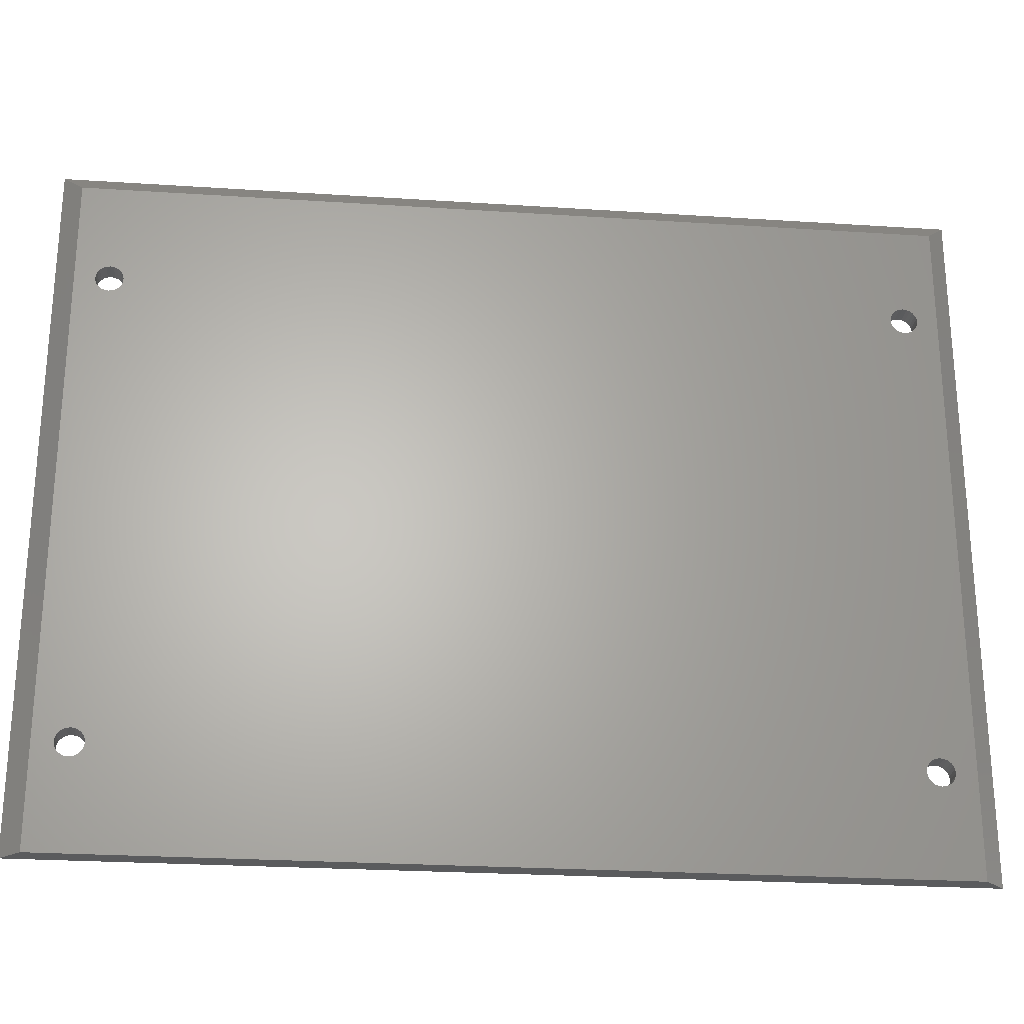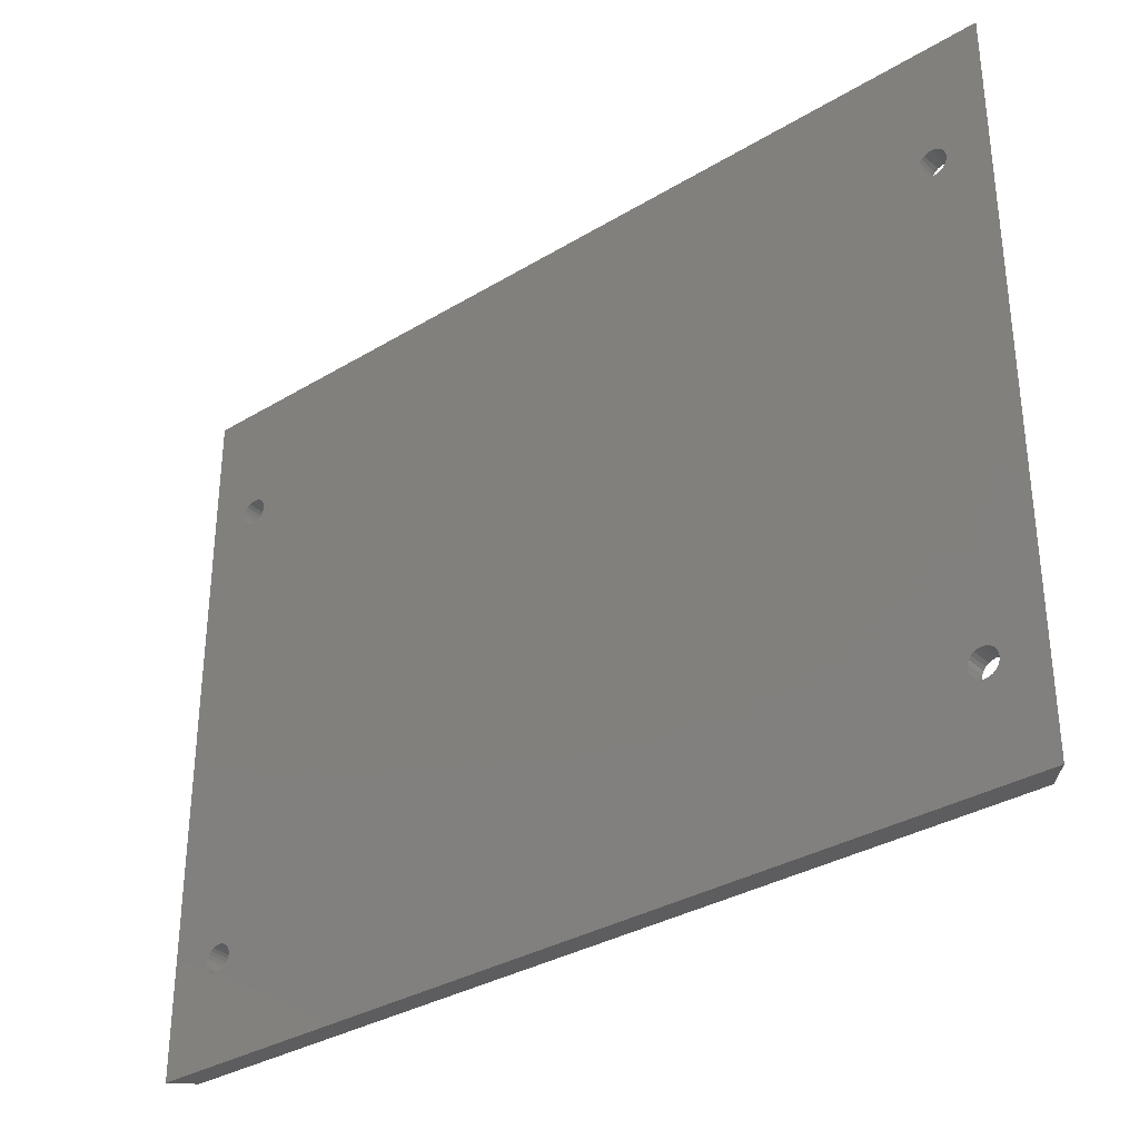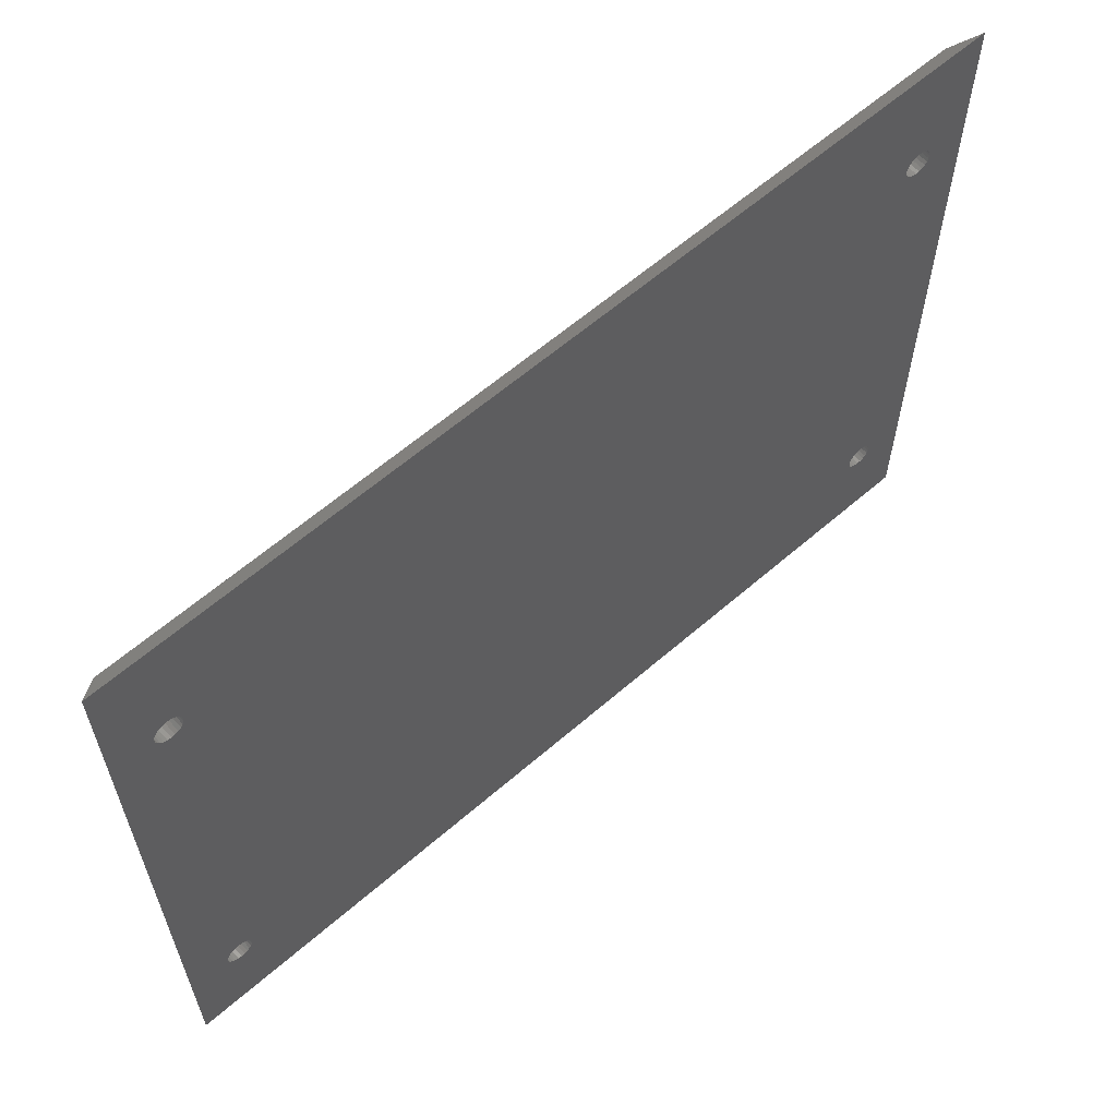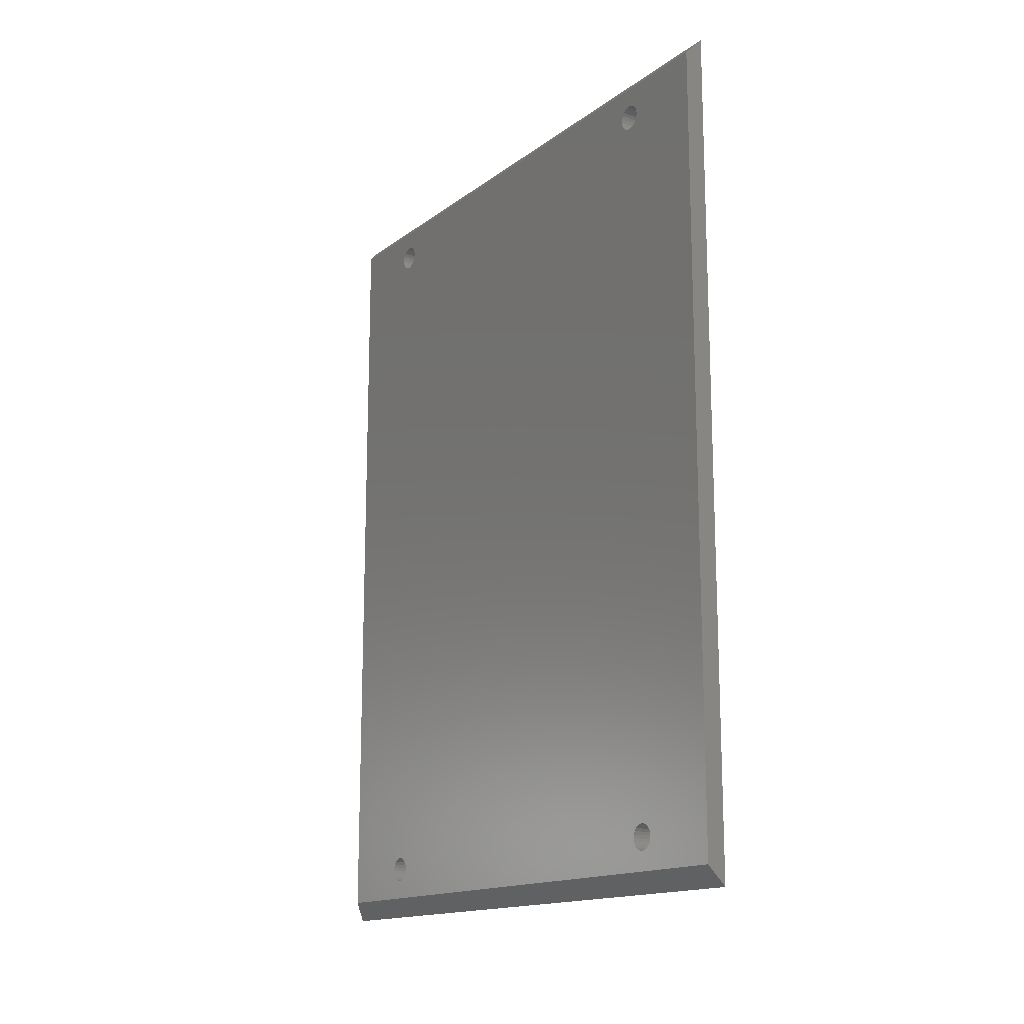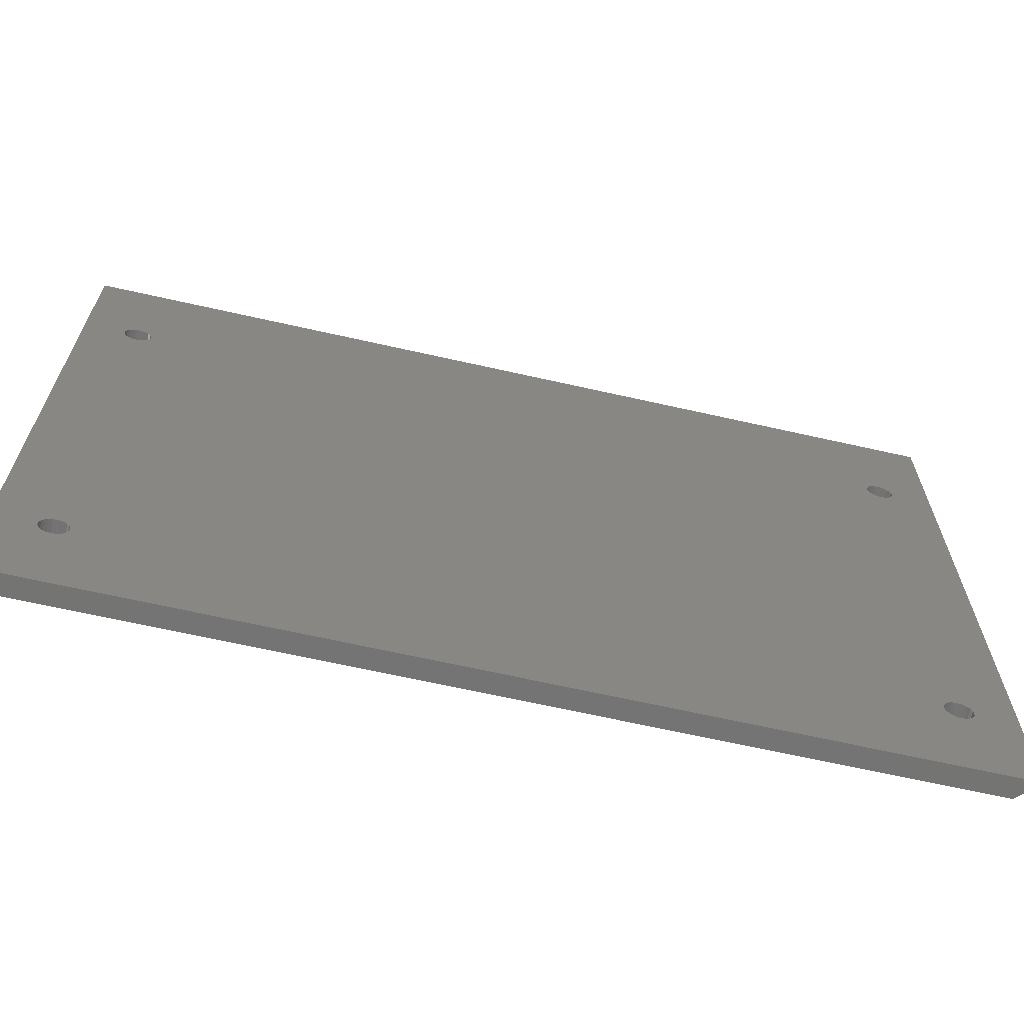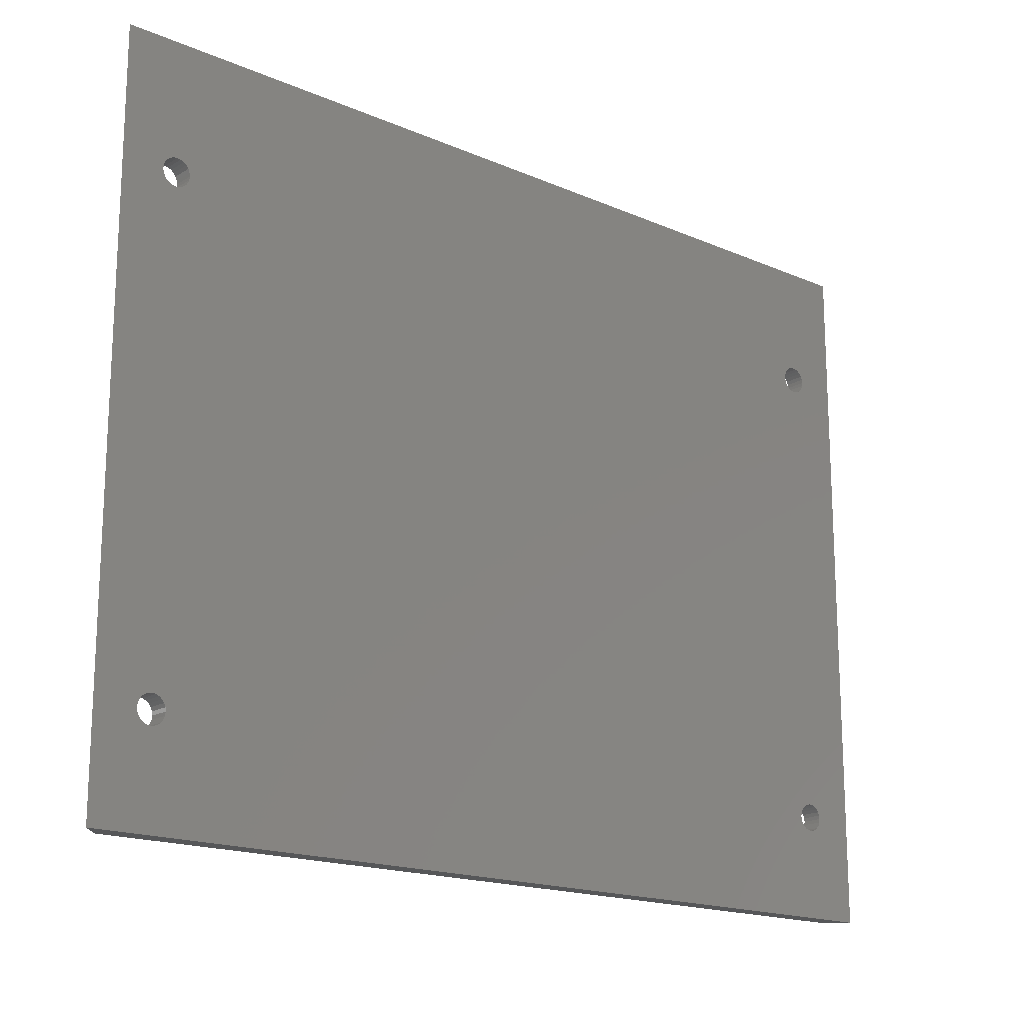
<metadata>
{"format":"stl","ext":"stl","renderer":"f3d","projection":"perspective","resolution":1024,"background":"white","views":[{"elev":-25.4,"azim":84.0,"up":"+Z"},{"elev":-33.1,"azim":-50.2,"up":"+Z"},{"elev":61.3,"azim":-131.5,"up":"+Z"},{"elev":-15.3,"azim":146.3,"up":"+Y"},{"elev":-66.1,"azim":-102.8,"up":"+Z"},{"elev":-17.2,"azim":-130.9,"up":"+Z"}]}
</metadata>
<code>
# stl→obj: 202 verts, 416 faces
v -203.2 609.2 -30.06
v -206.2 480.2 -30.06
v -206.2 612.2 -30.06
v -203.2 483.2 -30.06
v -206.2 612.2 70
v -203.2 609.2 70
v -203.2 483.2 70
v -206.2 480.2 70
v -206.2 486.3 55.46
v -203.2 486.5 55.94
v -203.2 486.3 55.46
v -206.2 486.5 55.94
v -206.2 486.2 54.94
v -203.2 486.2 54.94
v -206.2 486.3 54.43
v -203.2 486.3 54.43
v -206.2 486.5 53.94
v -203.2 486.5 53.94
v -206.2 486.8 53.53
v -203.2 486.8 53.53
v -203.2 487.2 53.21
v -206.2 487.2 53.21
v -203.2 487.7 53.01
v -206.2 487.7 53.01
v -203.2 488.2 52.94
v -206.2 488.2 52.94
v -203.2 488.7 53.01
v -206.2 488.7 53.01
v -203.2 489.2 53.21
v -206.2 489.2 53.21
v -203.2 489.6 53.53
v -206.2 489.6 53.53
v -203.2 489.9 53.94
v -206.2 489.9 53.94
v -203.2 490.1 54.43
v -206.2 490.1 54.43
v -203.2 490.2 54.94
v -206.2 490.2 54.94
v -203.2 490.1 55.46
v -206.2 490.1 55.46
v -203.2 489.9 55.94
v -206.2 489.9 55.94
v -203.2 489.6 56.36
v -206.2 489.6 56.36
v -206.2 489.2 56.68
v -203.2 489.2 56.68
v -206.2 488.7 56.88
v -203.2 488.7 56.88
v -206.2 488.2 56.94
v -203.2 488.2 56.94
v -206.2 487.7 56.88
v -203.2 487.7 56.88
v -206.2 487.2 56.68
v -203.2 487.2 56.68
v -206.2 486.8 56.36
v -203.2 486.8 56.36
v -203.2 489.6 -13.64
v -206.2 489.9 -14.06
v -203.2 489.9 -14.06
v -206.2 489.6 -13.64
v -206.2 489.2 -13.32
v -203.2 489.2 -13.32
v -206.2 488.7 -13.12
v -203.2 488.7 -13.12
v -206.2 488.2 -13.06
v -203.2 488.2 -13.06
v -206.2 487.7 -13.12
v -203.2 487.7 -13.12
v -206.2 487.2 -13.32
v -203.2 487.2 -13.32
v -206.2 486.8 -13.64
v -203.2 486.8 -13.64
v -203.2 486.5 -14.06
v -206.2 486.5 -14.06
v -203.2 486.3 -14.54
v -206.2 486.3 -14.54
v -203.2 486.2 -15.06
v -206.2 486.2 -15.06
v -203.2 486.3 -15.57
v -206.2 486.3 -15.57
v -203.2 486.5 -16.06
v -206.2 486.5 -16.06
v -203.2 486.8 -16.47
v -206.2 486.8 -16.47
v -203.2 487.2 -16.79
v -206.2 487.2 -16.79
v -203.2 487.7 -16.99
v -206.2 487.7 -16.99
v -203.2 488.2 -17.06
v -206.2 488.2 -17.06
v -203.2 488.7 -16.99
v -206.2 488.7 -16.99
v -203.2 489.2 -16.79
v -206.2 489.2 -16.79
v -203.2 489.6 -16.47
v -206.2 489.6 -16.47
v -203.2 489.9 -16.06
v -206.2 489.9 -16.06
v -203.2 490.1 -15.57
v -206.2 490.1 -15.57
v -203.2 490.2 -15.06
v -206.2 490.2 -15.06
v -203.2 490.1 -14.54
v -206.2 490.1 -14.54
v -203.2 603.2 -13.32
v -206.2 602.8 -13.64
v -206.2 603.2 -13.32
v -203.2 602.8 -13.64
v -203.2 602.5 -14.06
v -206.2 602.5 -14.06
v -203.2 602.3 -14.54
v -206.2 602.3 -14.54
v -203.2 602.2 -15.06
v -206.2 602.2 -15.06
v -203.2 602.3 -15.57
v -206.2 602.3 -15.57
v -203.2 602.5 -16.06
v -206.2 602.5 -16.06
v -203.2 602.8 -16.47
v -206.2 602.8 -16.47
v -203.2 603.2 -16.79
v -206.2 603.2 -16.79
v -203.2 603.7 -16.99
v -206.2 603.7 -16.99
v -203.2 604.2 -17.06
v -206.2 604.2 -17.06
v -203.2 604.7 -16.99
v -206.2 604.7 -16.99
v -203.2 605.2 -16.79
v -206.2 605.2 -16.79
v -203.2 605.6 -16.47
v -206.2 605.6 -16.47
v -203.2 605.9 -16.06
v -206.2 605.9 -16.06
v -203.2 606.1 -15.57
v -206.2 606.1 -15.57
v -203.2 606.2 -15.06
v -206.2 606.2 -15.06
v -203.2 606.1 -14.54
v -206.2 606.1 -14.54
v -203.2 605.9 -14.06
v -206.2 605.9 -14.06
v -203.2 605.6 -13.64
v -206.2 605.6 -13.64
v -206.2 605.2 -13.32
v -203.2 605.2 -13.32
v -206.2 604.7 -13.12
v -203.2 604.7 -13.12
v -206.2 604.2 -13.06
v -203.2 604.2 -13.06
v -206.2 603.7 -13.12
v -203.2 603.7 -13.12
v -203.2 603.7 56.88
v -206.2 603.2 56.68
v -206.2 603.7 56.88
v -203.2 603.2 56.68
v -206.2 602.8 56.36
v -203.2 602.8 56.36
v -206.2 602.5 55.95
v -203.2 602.5 55.95
v -206.2 602.3 55.47
v -203.2 602.3 55.47
v -206.2 602.2 54.95
v -203.2 602.2 54.95
v -206.2 602.3 54.43
v -203.2 602.3 54.43
v -206.2 602.5 53.95
v -203.2 602.5 53.95
v -206.2 602.8 53.53
v -203.2 602.8 53.53
v -203.2 603.2 53.22
v -206.2 603.2 53.22
v -203.2 603.7 53.01
v -206.2 603.7 53.01
v -203.2 604.2 52.94
v -206.2 604.2 52.94
v -203.2 604.7 53.01
v -206.2 604.7 53.01
v -203.2 605.2 53.21
v -206.2 605.2 53.21
v -203.2 605.6 53.53
v -206.2 605.6 53.53
v -203.2 605.9 53.94
v -206.2 605.9 53.94
v -203.2 606.1 54.42
v -206.2 606.1 54.42
v -203.2 606.2 54.94
v -206.2 606.2 54.94
v -203.2 606.1 55.46
v -206.2 606.1 55.46
v -203.2 605.9 55.94
v -206.2 605.9 55.94
v -203.2 605.6 56.35
v -206.2 605.6 56.35
v -206.2 605.2 56.67
v -203.2 605.2 56.67
v -206.2 604.7 56.87
v -203.2 604.7 56.87
v -206.2 604.2 56.94
v -203.2 604.2 56.94
v -206.2 612.2 73.24
v -206.2 480.2 73.24
f 1 2 3
f 2 1 4
f 5 1 3
f 1 5 6
f 2 7 8
f 7 2 4
f 9 10 11
f 10 9 12
f 13 11 14
f 11 13 9
f 15 14 16
f 14 15 13
f 17 16 18
f 16 17 15
f 19 18 20
f 18 19 17
f 19 21 22
f 21 19 20
f 22 23 24
f 23 22 21
f 24 25 26
f 25 24 23
f 26 27 28
f 27 26 25
f 28 29 30
f 29 28 27
f 30 31 32
f 31 30 29
f 33 32 31
f 32 33 34
f 35 34 33
f 34 35 36
f 37 36 35
f 36 37 38
f 39 38 37
f 38 39 40
f 41 40 39
f 40 41 42
f 43 42 41
f 42 43 44
f 43 45 44
f 45 43 46
f 46 47 45
f 47 46 48
f 48 49 47
f 49 48 50
f 50 51 49
f 51 50 52
f 52 53 51
f 53 52 54
f 54 55 53
f 55 54 56
f 12 56 10
f 56 12 55
f 57 58 59
f 58 57 60
f 57 61 60
f 61 57 62
f 62 63 61
f 63 62 64
f 64 65 63
f 65 64 66
f 66 67 65
f 67 66 68
f 68 69 67
f 69 68 70
f 70 71 69
f 71 70 72
f 71 73 74
f 73 71 72
f 74 75 76
f 75 74 73
f 76 77 78
f 77 76 75
f 78 79 80
f 79 78 77
f 80 81 82
f 81 80 79
f 82 83 84
f 83 82 81
f 84 85 86
f 85 84 83
f 86 87 88
f 87 86 85
f 88 89 90
f 89 88 87
f 90 91 92
f 91 90 89
f 92 93 94
f 93 92 91
f 94 95 96
f 95 94 93
f 97 96 95
f 96 97 98
f 99 98 97
f 98 99 100
f 101 100 99
f 100 101 102
f 103 102 101
f 102 103 104
f 59 104 103
f 104 59 58
f 105 106 107
f 106 105 108
f 106 109 110
f 109 106 108
f 110 111 112
f 111 110 109
f 112 113 114
f 113 112 111
f 114 115 116
f 115 114 113
f 116 117 118
f 117 116 115
f 118 119 120
f 119 118 117
f 120 121 122
f 121 120 119
f 122 123 124
f 123 122 121
f 124 125 126
f 125 124 123
f 126 127 128
f 127 126 125
f 128 129 130
f 129 128 127
f 130 131 132
f 131 130 129
f 133 132 131
f 132 133 134
f 135 134 133
f 134 135 136
f 137 136 135
f 136 137 138
f 139 138 137
f 138 139 140
f 141 140 139
f 140 141 142
f 143 142 141
f 142 143 144
f 143 145 144
f 145 143 146
f 146 147 145
f 147 146 148
f 148 149 147
f 149 148 150
f 150 151 149
f 151 150 152
f 152 107 151
f 107 152 105
f 153 154 155
f 154 153 156
f 156 157 154
f 157 156 158
f 159 158 160
f 158 159 157
f 161 160 162
f 160 161 159
f 163 162 164
f 162 163 161
f 165 164 166
f 164 165 163
f 167 166 168
f 166 167 165
f 169 168 170
f 168 169 167
f 169 171 172
f 171 169 170
f 172 173 174
f 173 172 171
f 174 175 176
f 175 174 173
f 176 177 178
f 177 176 175
f 178 179 180
f 179 178 177
f 180 181 182
f 181 180 179
f 183 182 181
f 182 183 184
f 185 184 183
f 184 185 186
f 187 186 185
f 186 187 188
f 189 188 187
f 188 189 190
f 191 190 189
f 190 191 192
f 193 192 191
f 192 193 194
f 193 195 194
f 195 193 196
f 196 197 195
f 197 196 198
f 198 199 197
f 199 198 200
f 200 155 199
f 155 200 153
f 111 164 113
f 164 111 166
f 166 111 168
f 168 111 109
f 168 109 170
f 170 109 108
f 170 108 171
f 171 108 105
f 171 105 173
f 173 105 152
f 173 152 175
f 175 152 150
f 175 150 177
f 177 150 148
f 177 148 179
f 179 148 146
f 179 146 181
f 181 146 143
f 181 143 183
f 183 143 141
f 183 141 185
f 185 141 139
f 185 139 187
f 187 139 137
f 4 79 77
f 79 4 81
f 81 4 83
f 83 4 85
f 85 4 87
f 87 4 89
f 89 4 1
f 89 1 91
f 91 1 93
f 93 1 95
f 95 1 97
f 97 1 99
f 99 1 101
f 101 1 37
f 37 1 117
f 37 117 115
f 37 115 113
f 117 1 119
f 119 1 121
f 121 1 123
f 123 1 125
f 125 1 127
f 127 1 129
f 129 1 131
f 131 1 133
f 133 1 135
f 135 1 137
f 137 1 6
f 7 50 6
f 50 7 52
f 52 7 54
f 54 7 56
f 56 7 10
f 10 7 11
f 11 7 14
f 14 7 4
f 14 4 77
f 6 50 48
f 6 48 46
f 6 46 43
f 6 43 41
f 6 41 39
f 6 39 37
f 6 37 160
f 160 37 162
f 162 37 164
f 164 37 113
f 6 160 158
f 6 158 156
f 6 156 153
f 6 153 200
f 6 200 198
f 6 198 196
f 6 196 193
f 6 193 191
f 6 191 189
f 6 189 187
f 6 187 137
f 75 14 77
f 14 75 16
f 16 75 73
f 16 73 18
f 18 73 72
f 18 72 20
f 20 72 70
f 20 70 21
f 21 70 68
f 21 68 23
f 23 68 66
f 23 66 25
f 25 66 64
f 25 64 27
f 27 64 62
f 27 62 29
f 29 62 57
f 29 57 31
f 31 57 59
f 31 59 33
f 33 59 103
f 33 103 35
f 35 103 101
f 35 101 37
f 8 13 2
f 13 8 9
f 9 8 12
f 12 8 55
f 55 8 53
f 53 8 51
f 51 8 49
f 49 8 5
f 2 13 78
f 49 5 47
f 47 5 45
f 45 5 44
f 44 5 42
f 42 5 40
f 40 5 38
f 38 5 102
f 102 5 159
f 102 159 161
f 102 161 163
f 102 163 114
f 159 5 157
f 157 5 154
f 154 5 155
f 155 5 199
f 199 5 197
f 197 5 195
f 195 5 194
f 194 5 192
f 192 5 190
f 190 5 188
f 188 5 138
f 2 90 3
f 90 2 88
f 88 2 86
f 86 2 84
f 84 2 82
f 82 2 80
f 80 2 78
f 3 90 92
f 3 92 94
f 3 94 96
f 3 96 98
f 3 98 100
f 3 100 102
f 3 102 118
f 118 102 116
f 116 102 114
f 3 118 120
f 3 120 122
f 3 122 124
f 3 124 126
f 3 126 128
f 3 128 130
f 3 130 132
f 3 132 134
f 3 134 136
f 3 136 138
f 3 138 5
f 163 112 114
f 112 163 165
f 112 165 167
f 112 167 110
f 110 167 169
f 110 169 106
f 106 169 172
f 106 172 107
f 107 172 174
f 107 174 151
f 151 174 176
f 151 176 149
f 149 176 178
f 149 178 147
f 147 178 180
f 147 180 145
f 145 180 182
f 145 182 144
f 144 182 184
f 144 184 142
f 142 184 186
f 142 186 140
f 140 186 188
f 140 188 138
f 13 76 78
f 76 13 15
f 76 15 74
f 74 15 17
f 74 17 71
f 71 17 19
f 71 19 69
f 69 19 22
f 69 22 67
f 67 22 24
f 67 24 65
f 65 24 26
f 65 26 28
f 65 28 63
f 63 28 30
f 63 30 61
f 61 30 32
f 61 32 60
f 60 32 34
f 60 34 58
f 58 34 36
f 58 36 104
f 104 36 38
f 104 38 102
f 7 201 202
f 201 7 6
f 7 202 8
f 201 8 202
f 8 201 5
f 201 6 5

</code>
